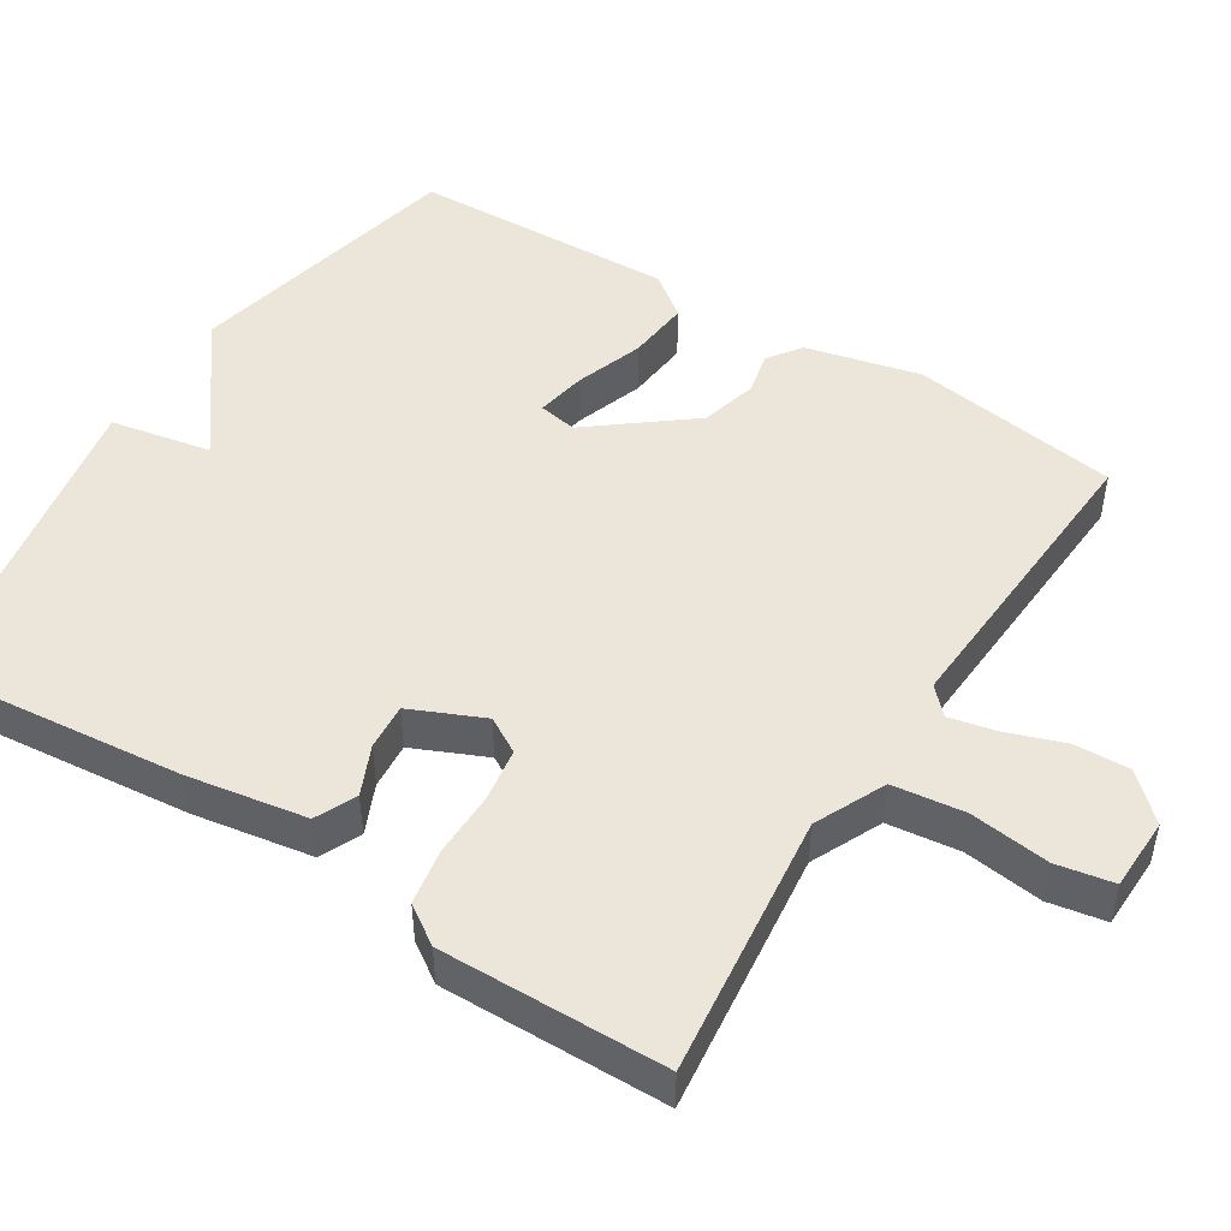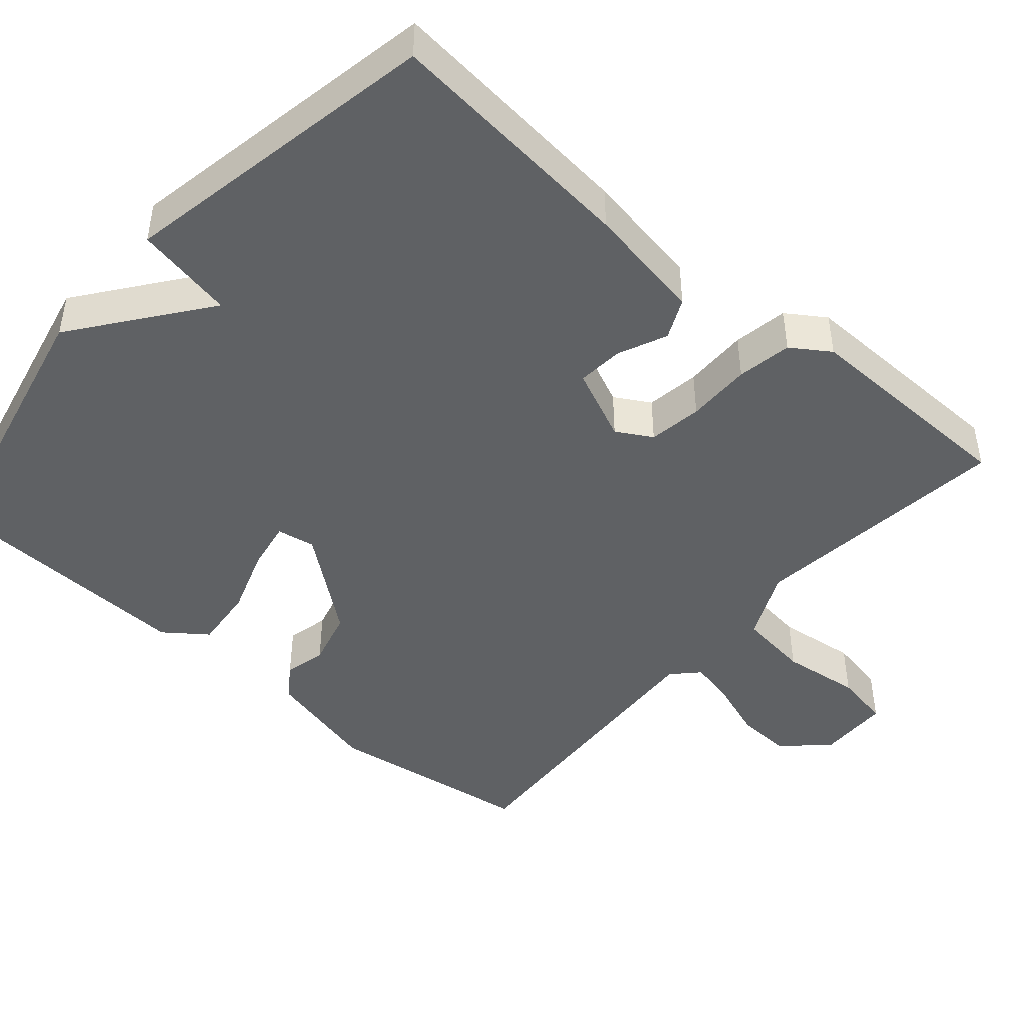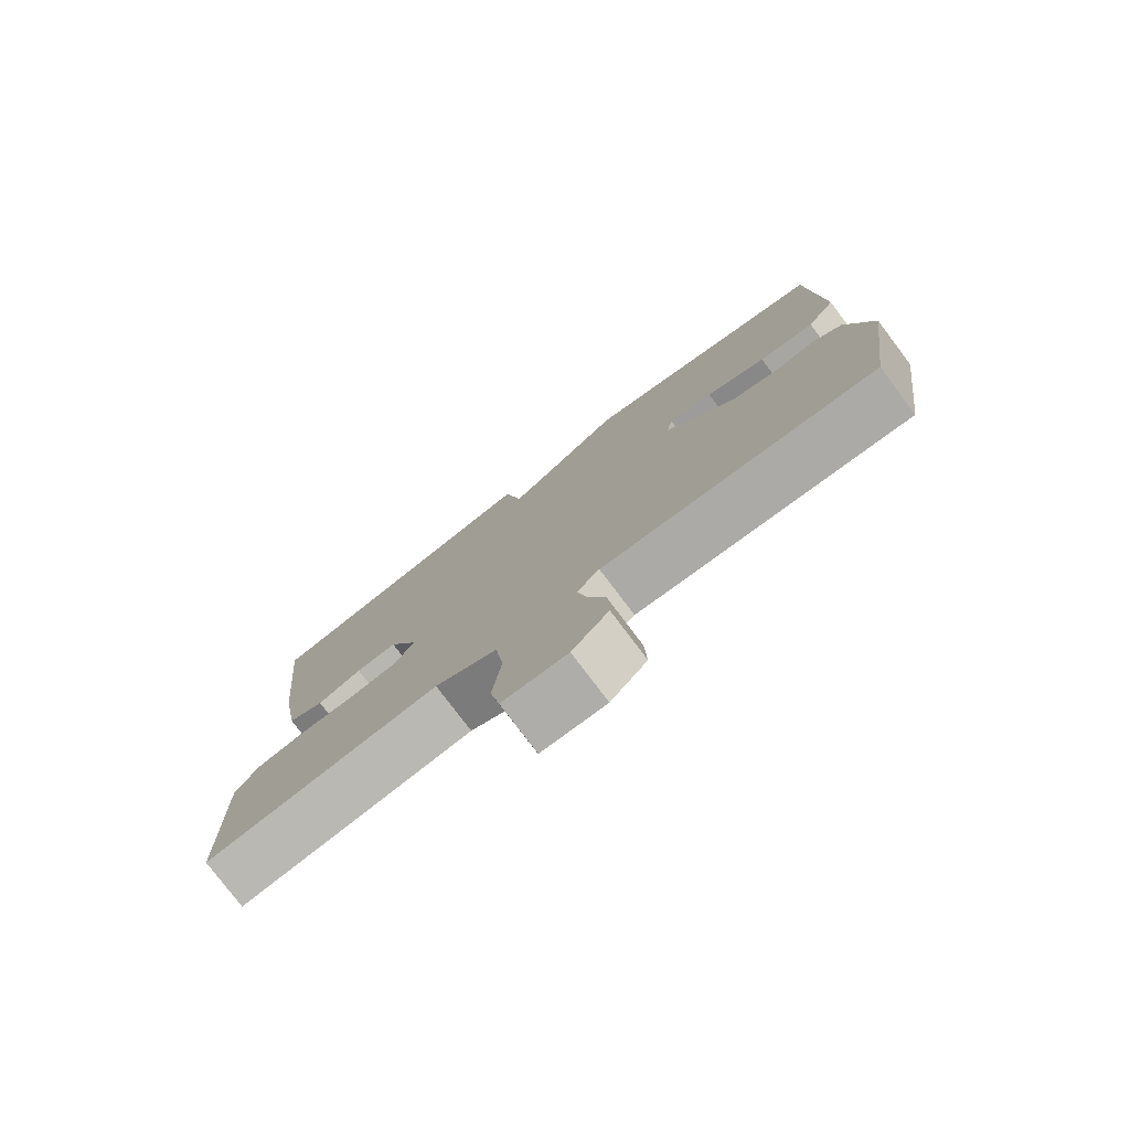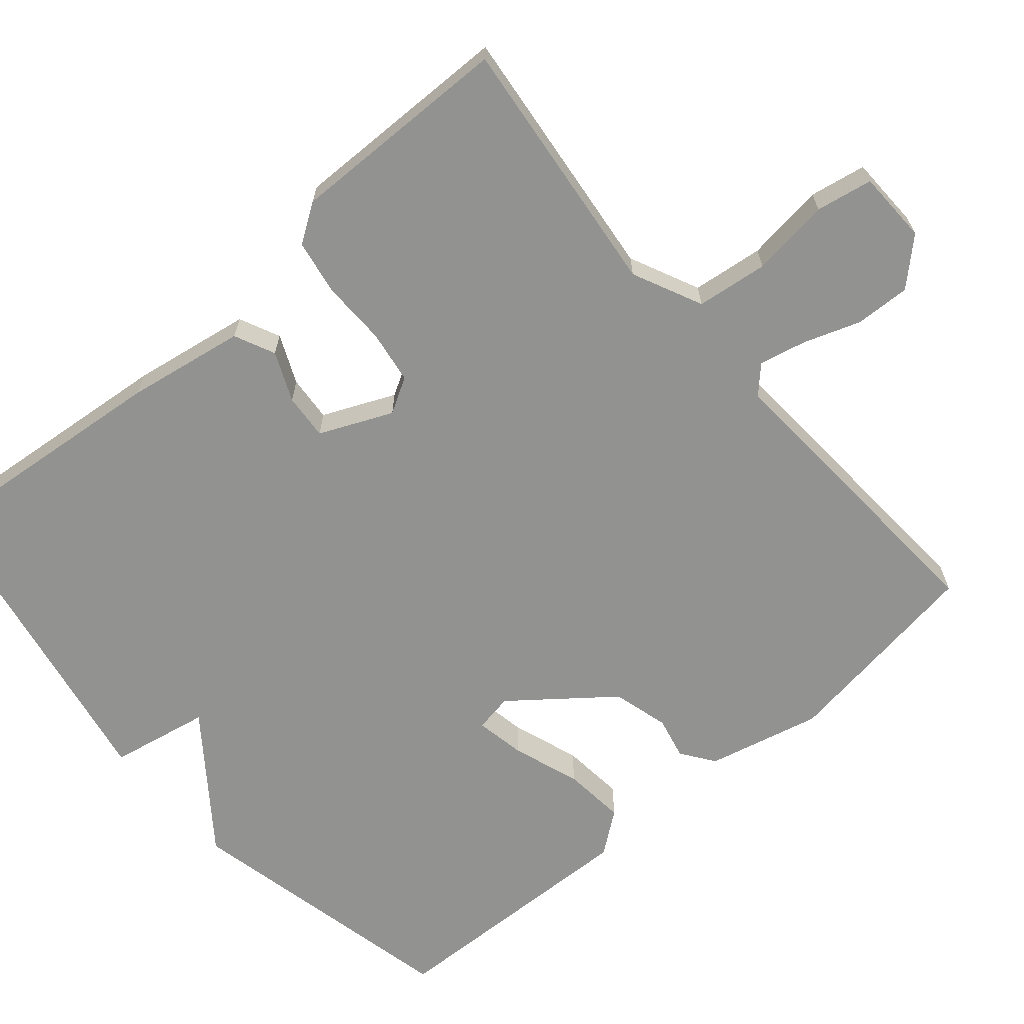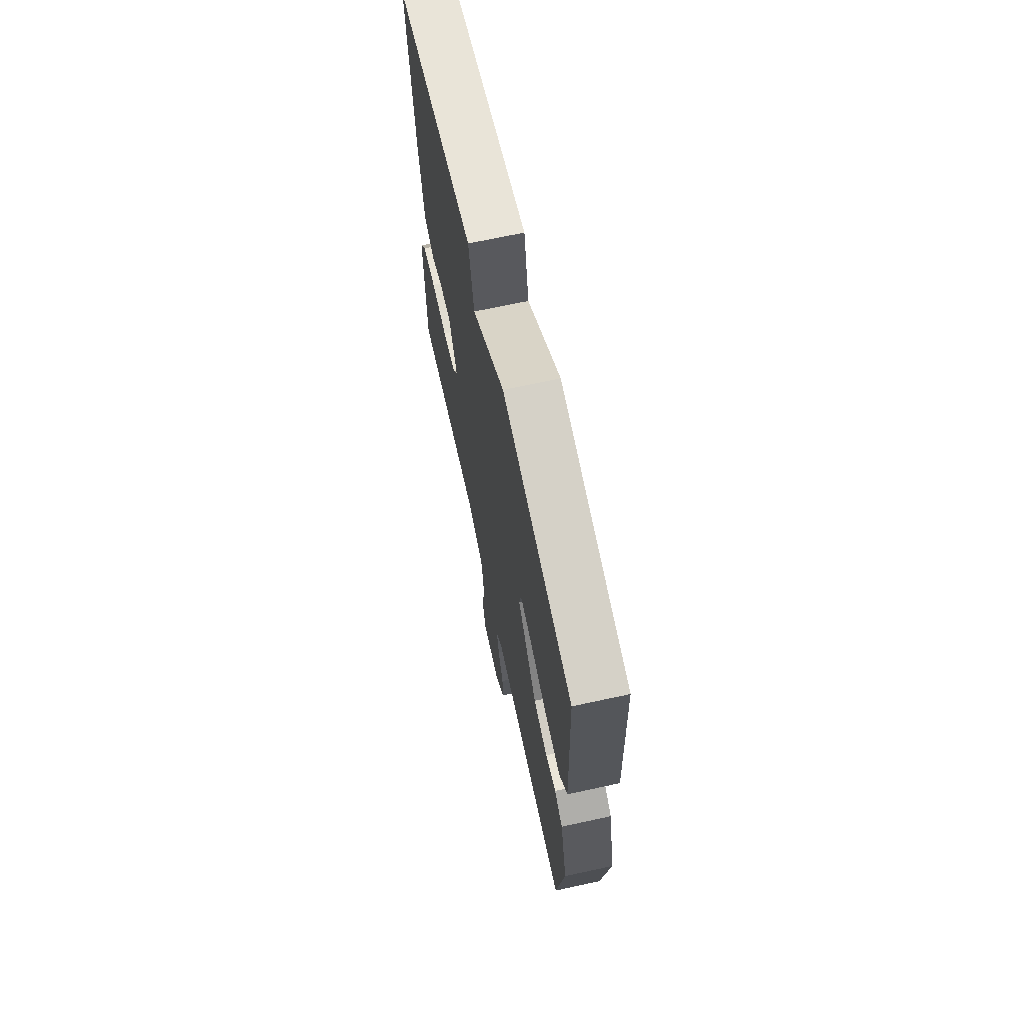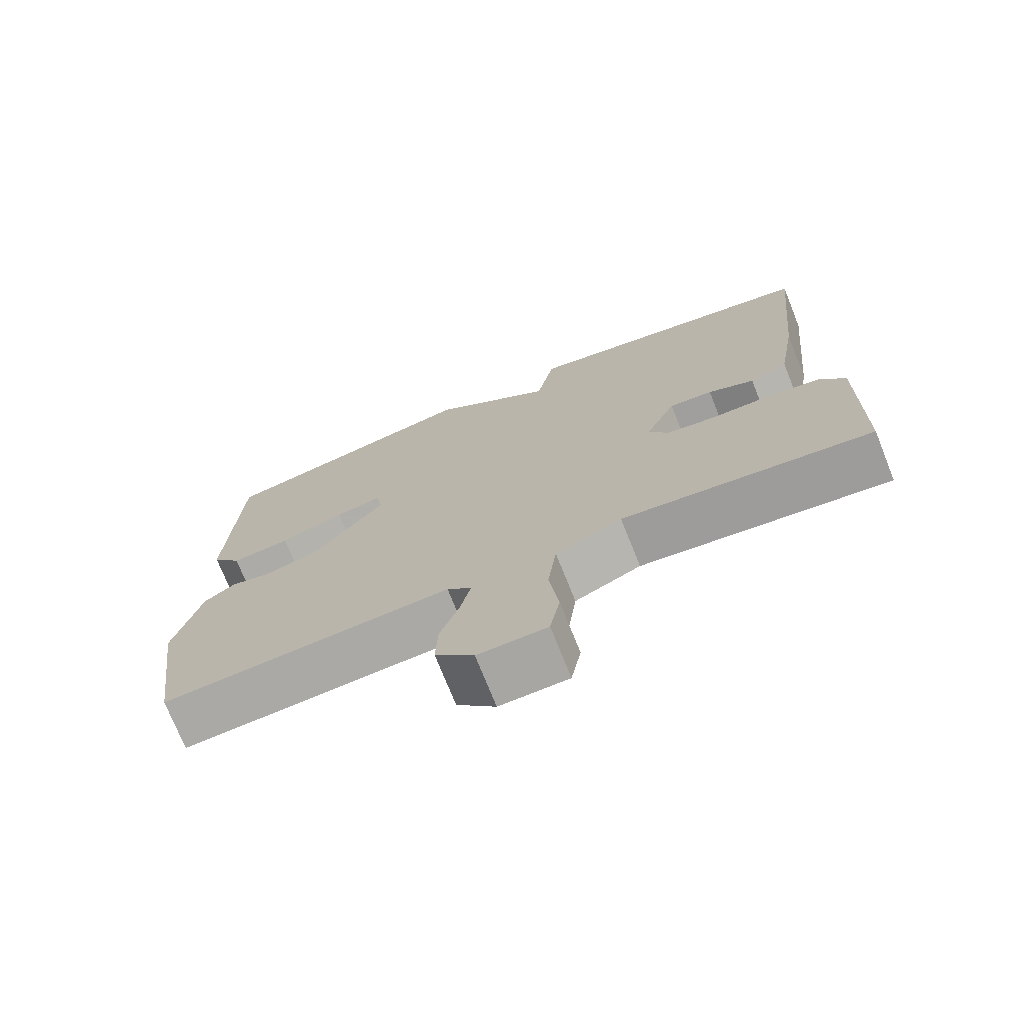
<metadata>
{"format":"obj","ext":"obj","renderer":"f3d","projection":"perspective","resolution":1024,"background":"white","views":[{"elev":48.3,"azim":122.4,"up":"+Y"},{"elev":-45.5,"azim":49.2,"up":"+Y"},{"elev":-78.1,"azim":-143.0,"up":"+Z"},{"elev":-66.3,"azim":130.9,"up":"+Y"},{"elev":68.3,"azim":-102.3,"up":"+Z"},{"elev":-73.8,"azim":21.8,"up":"+Z"}]}
</metadata>
<code>
v -0.5 0.07 0.5
v -0.127 0.07 0.581
v 0.047 0.07 0.449
v 0.073 0.07 0.581
v 0.5 0.07 0.5
v 0.465 0.07 0.162
v 0.438 0.07 0.005
v 0.384 0.07 -0.02
v 0.319 0.07 0.009
v 0.258 0.07 0.014
v 0.215 0.07 -0.082
v 0.242 0.07 -0.129
v 0.313 0.07 -0.14
v 0.399 0.07 -0.139
v 0.472 0.07 -0.152
v 0.506 0.07 -0.203
v 0.5 0.07 -0.5
v 0.152 0.07 -0.459
v 0.059 0.07 -0.502
v 0.047 0.07 -0.597
v 0.06 0.07 -0.702
v 0.046 0.07 -0.777
v -0.05 0.07 -0.779
v -0.104 0.07 -0.721
v -0.101 0.07 -0.648
v -0.074 0.07 -0.572
v -0.06 0.07 -0.51
v -0.094 0.07 -0.477
v -0.5 0.07 -0.5
v -0.539 0.07 -0.224
v -0.502 0.07 -0.073
v -0.458 0.07 -0.042
v -0.402 0.07 -0.055
v -0.327 0.07 -0.035
v -0.224 0.07 0.095
v -0.233 0.07 0.146
v -0.299 0.07 0.134
v -0.389 0.07 0.103
v -0.472 0.07 0.095
v -0.514 0.07 0.151
v -0.5 0 0.5
v -0.127 0 0.581
v 0.047 0 0.449
v 0.073 0 0.581
v 0.5 0 0.5
v 0.465 0 0.162
v 0.438 0 0.005
v 0.384 0 -0.02
v 0.319 0 0.009
v 0.258 0 0.014
v 0.215 0 -0.082
v 0.242 0 -0.129
v 0.313 0 -0.14
v 0.399 0 -0.139
v 0.472 0 -0.152
v 0.506 0 -0.203
v 0.5 0 -0.5
v 0.152 0 -0.459
v 0.059 0 -0.502
v 0.047 0 -0.597
v 0.06 0 -0.702
v 0.046 0 -0.777
v -0.05 0 -0.779
v -0.104 0 -0.721
v -0.101 0 -0.648
v -0.074 0 -0.572
v -0.06 0 -0.51
v -0.094 0 -0.477
v -0.5 0 -0.5
v -0.539 0 -0.224
v -0.502 0 -0.073
v -0.458 0 -0.042
v -0.402 0 -0.055
v -0.327 0 -0.035
v -0.224 0 0.095
v -0.233 0 0.146
v -0.299 0 0.134
v -0.389 0 0.103
v -0.472 0 0.095
v -0.514 0 0.151
f 1 2 3
f 40 1 3
f 39 40 3
f 38 39 3
f 37 38 3
f 36 37 3
f 35 36 3
f 31 32 33
f 30 31 33
f 29 30 33
f 28 29 33
f 27 28 33 34
f 24 25 26
f 23 24 26
f 22 23 26
f 21 22 26
f 20 21 26
f 19 20 26 27
f 27 34 35
f 19 27 35
f 18 19 35
f 16 17 18
f 15 16 18
f 14 15 18
f 13 14 18
f 7 8 9
f 6 7 9
f 5 6 9
f 4 5 9
f 3 4 9
f 3 9 10
f 35 3 10 11
f 12 13 18
f 11 12 18 35
f 43 42 41
f 43 41 80
f 43 80 79
f 43 79 78
f 43 78 77
f 43 77 76
f 43 76 75
f 73 72 71
f 73 71 70
f 73 70 69
f 73 69 68
f 74 73 68 67
f 66 65 64
f 66 64 63
f 66 63 62
f 66 62 61
f 66 61 60
f 67 66 60 59
f 75 74 67
f 75 67 59
f 75 59 58
f 58 57 56
f 58 56 55
f 58 55 54
f 58 54 53
f 49 48 47
f 49 47 46
f 49 46 45
f 49 45 44
f 49 44 43
f 50 49 43
f 51 50 43 75
f 58 53 52
f 75 58 52 51
f 1 41 42 2
f 2 42 43 3
f 3 43 44 4
f 4 44 45 5
f 5 45 46 6
f 6 46 47 7
f 7 47 48 8
f 8 48 49 9
f 9 49 50 10
f 10 50 51 11
f 11 51 52 12
f 12 52 53 13
f 13 53 54 14
f 14 54 55 15
f 15 55 56 16
f 16 56 57 17
f 17 57 58 18
f 18 58 59 19
f 19 59 60 20
f 20 60 61 21
f 21 61 62 22
f 22 62 63 23
f 23 63 64 24
f 24 64 65 25
f 25 65 66 26
f 26 66 67 27
f 27 67 68 28
f 28 68 69 29
f 29 69 70 30
f 30 70 71 31
f 31 71 72 32
f 32 72 73 33
f 33 73 74 34
f 34 74 75 35
f 35 75 76 36
f 36 76 77 37
f 37 77 78 38
f 38 78 79 39
f 39 79 80 40
f 40 80 41 1

</code>
